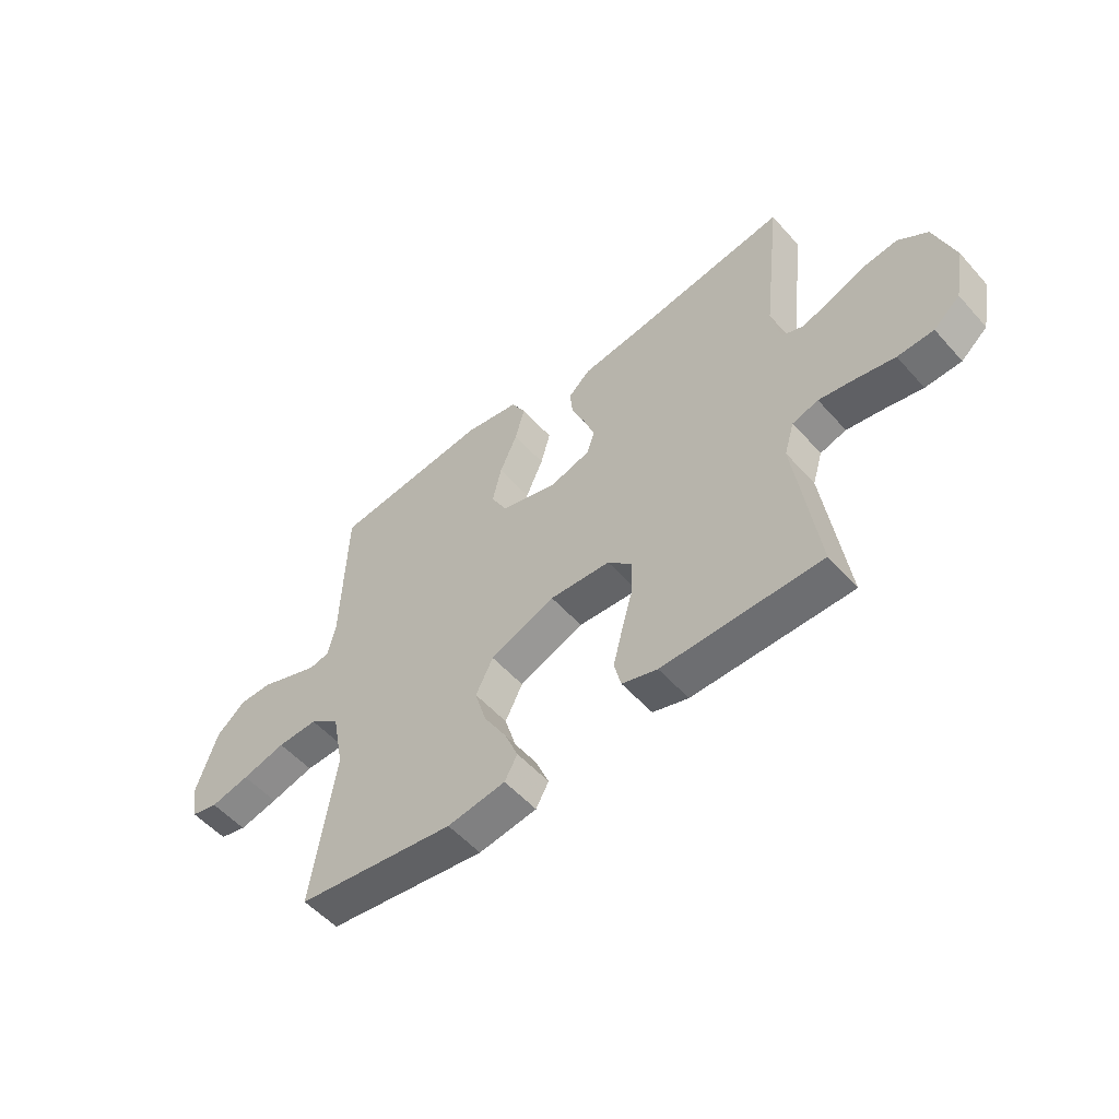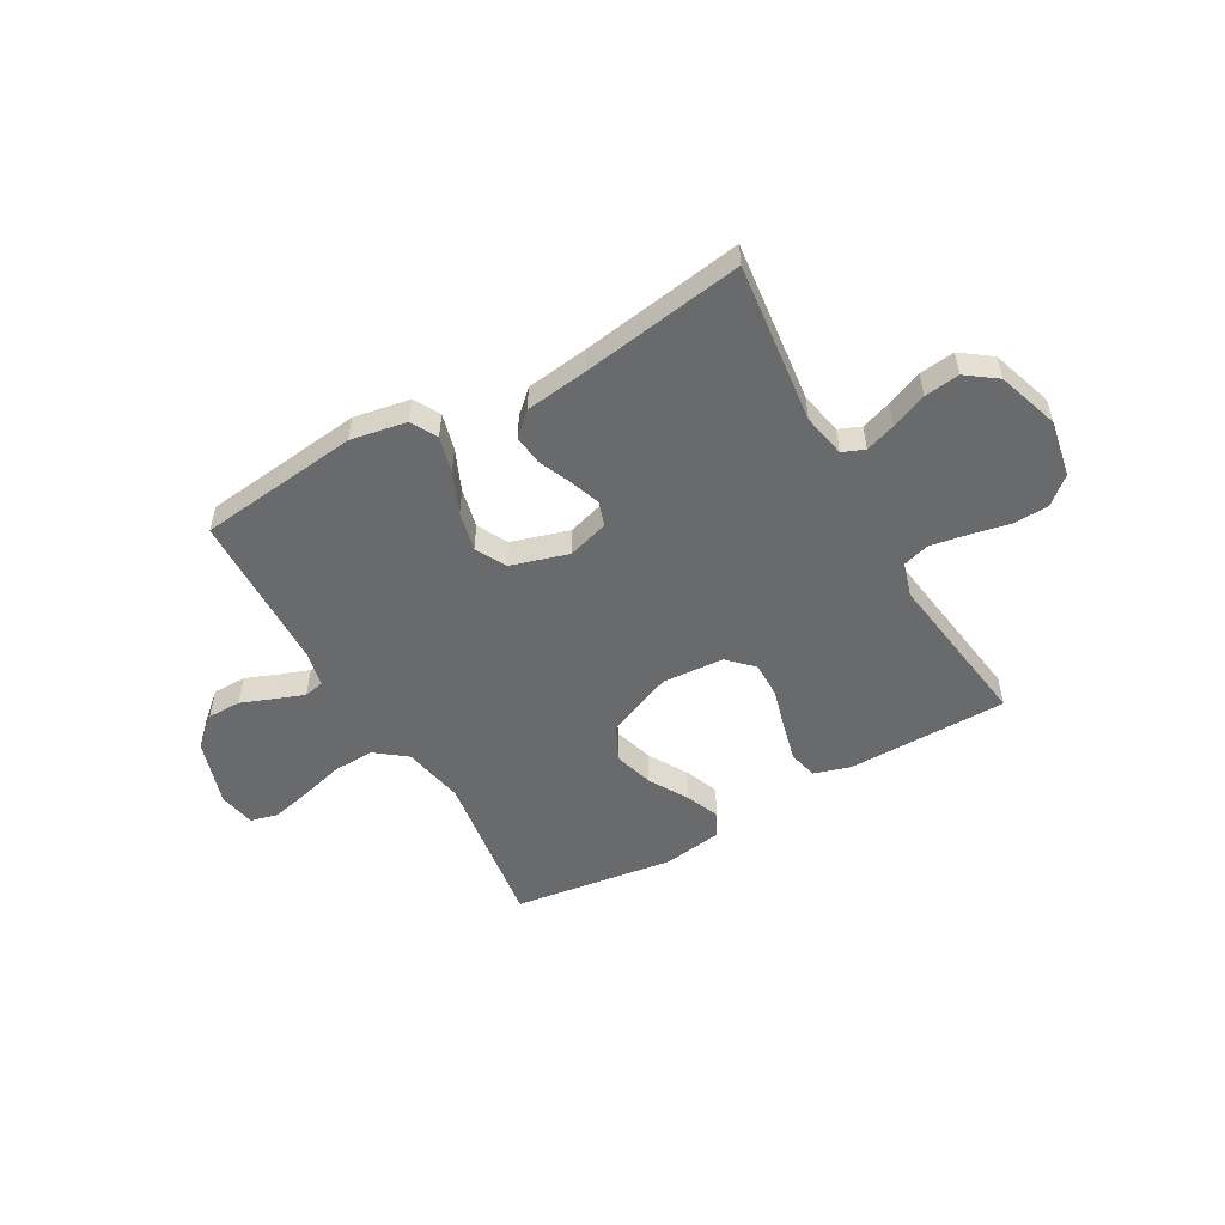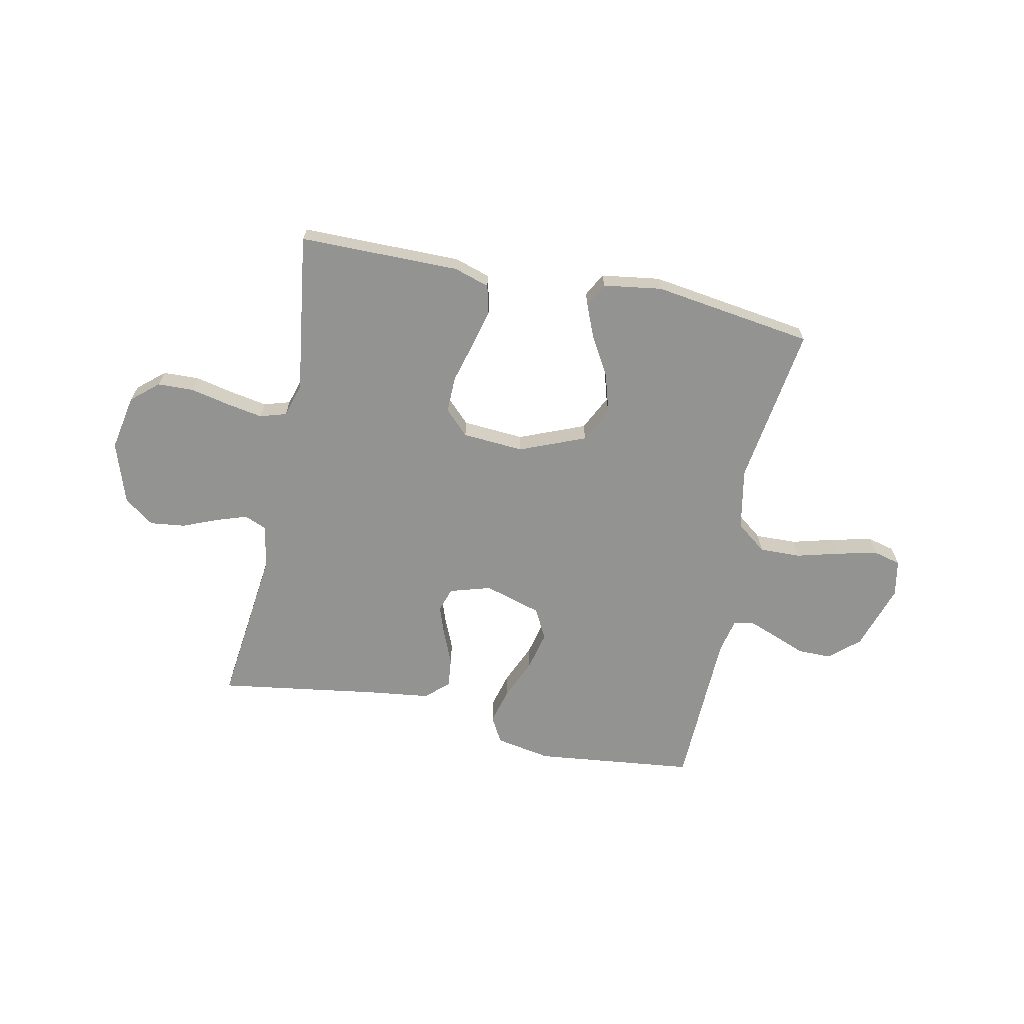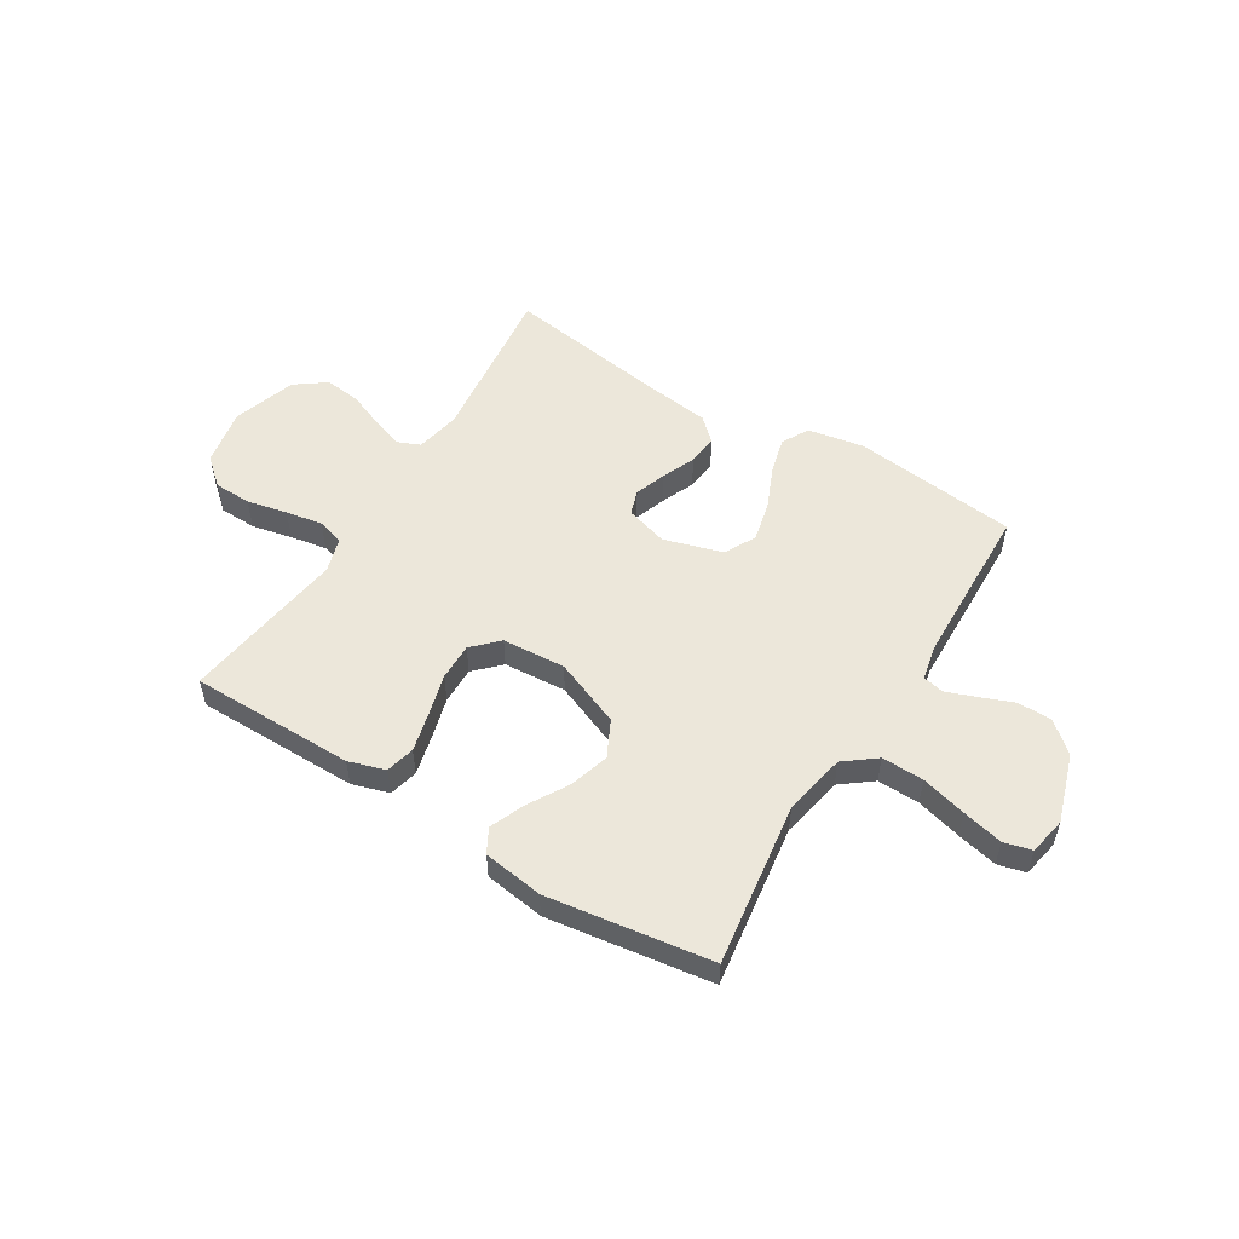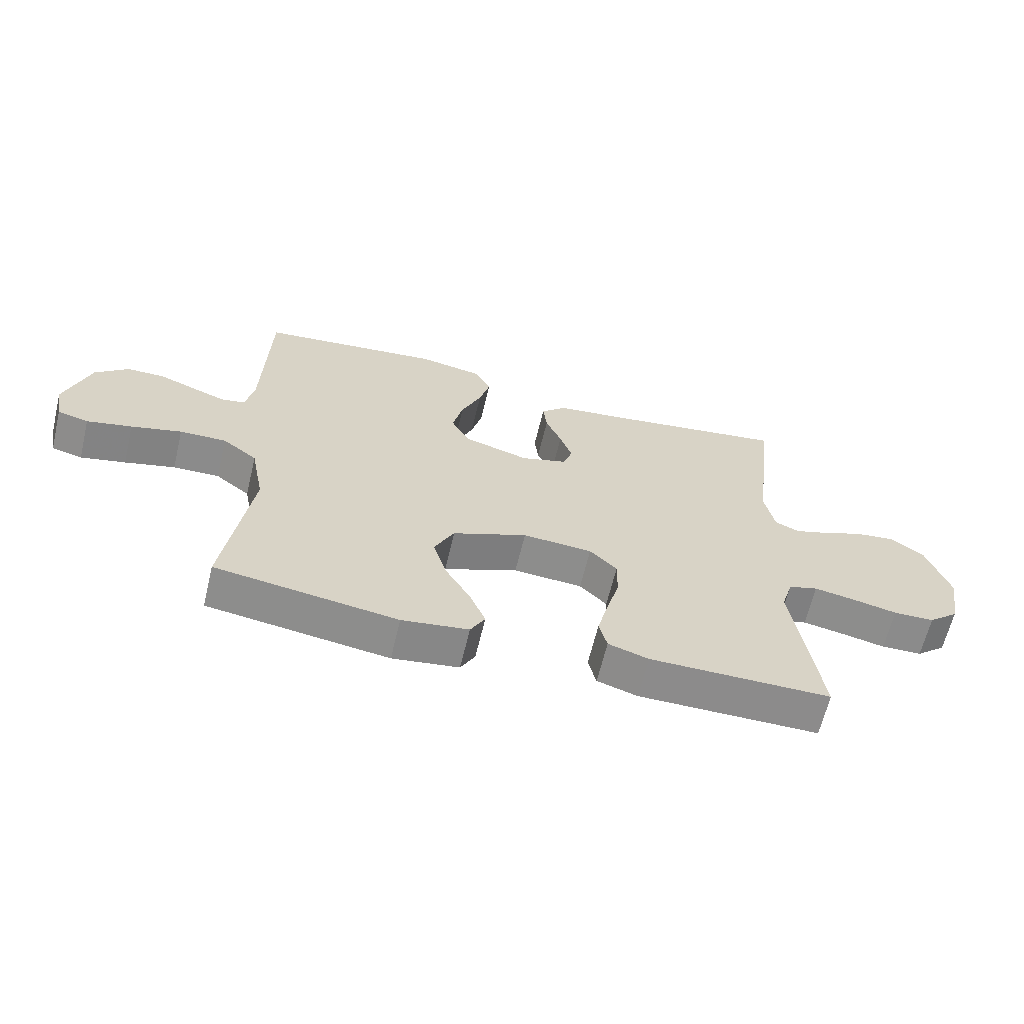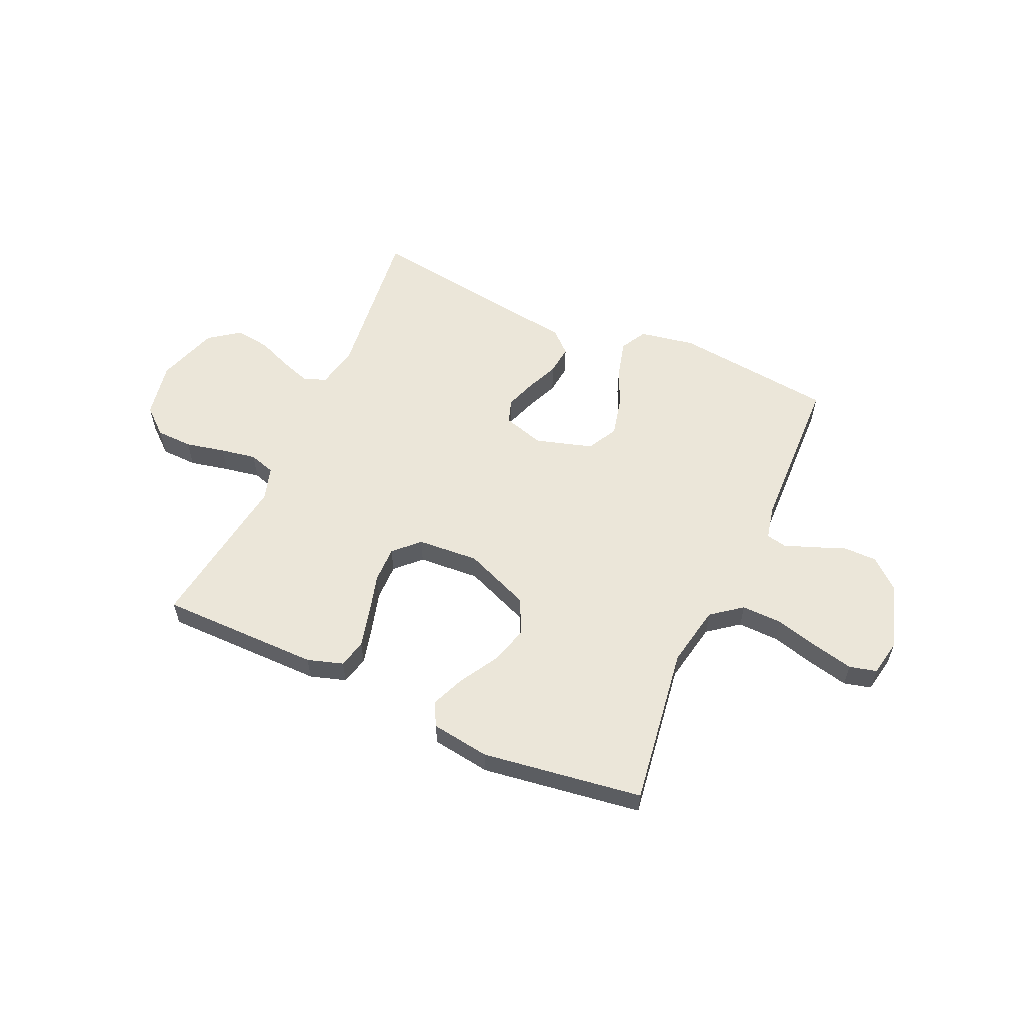
<metadata>
{"format":"obj","ext":"obj","renderer":"f3d","projection":"perspective","resolution":1024,"background":"white","views":[{"elev":-54.2,"azim":40.7,"up":"+Z"},{"elev":-52.9,"azim":29.7,"up":"+Y"},{"elev":-66.6,"azim":168.3,"up":"+Y"},{"elev":53.6,"azim":-148.4,"up":"+Y"},{"elev":-64.0,"azim":-13.5,"up":"+Z"},{"elev":57.4,"azim":-155.8,"up":"+Y"}]}
</metadata>
<code>
v -0.5 0.07 0.5
v -0.2 0.07 0.534
v -0.096 0.07 0.515
v -0.069 0.07 0.466
v -0.087 0.07 0.398
v -0.12 0.07 0.322
v -0.137 0.07 0.249
v -0.107 0.07 0.192
v 0 0.07 0.16
v 0.077 0.07 0.183
v 0.092 0.07 0.228
v 0.072 0.07 0.285
v 0.046 0.07 0.346
v 0.04 0.07 0.401
v 0.082 0.07 0.44
v 0.2 0.07 0.455
v 0.5 0.07 0.5
v 0.465 0.07 0.2
v 0.481 0.07 0.119
v 0.522 0.07 0.102
v 0.579 0.07 0.121
v 0.645 0.07 0.148
v 0.711 0.07 0.156
v 0.767 0.07 0.115
v 0.805 0.07 0
v 0.785 0.07 -0.105
v 0.735 0.07 -0.148
v 0.667 0.07 -0.15
v 0.593 0.07 -0.134
v 0.526 0.07 -0.122
v 0.477 0.07 -0.137
v 0.458 0.07 -0.2
v 0.5 0.07 -0.5
v 0.2 0.07 -0.501
v 0.133 0.07 -0.48
v 0.12 0.07 -0.427
v 0.138 0.07 -0.355
v 0.159 0.07 -0.279
v 0.16 0.07 -0.211
v 0.115 0.07 -0.166
v 0 0.07 -0.158
v -0.123 0.07 -0.208
v -0.156 0.07 -0.274
v -0.134 0.07 -0.348
v -0.092 0.07 -0.42
v -0.066 0.07 -0.483
v -0.09 0.07 -0.527
v -0.2 0.07 -0.543
v -0.5 0.07 -0.5
v -0.457 0.07 -0.2
v -0.479 0.07 -0.085
v -0.536 0.07 -0.041
v -0.613 0.07 -0.043
v -0.696 0.07 -0.065
v -0.77 0.07 -0.082
v -0.821 0.07 -0.069
v -0.834 0.07 0
v -0.794 0.07 0.124
v -0.739 0.07 0.172
v -0.676 0.07 0.172
v -0.615 0.07 0.148
v -0.561 0.07 0.128
v -0.523 0.07 0.136
v -0.509 0.07 0.2
v -0.5 0 0.5
v -0.2 0 0.534
v -0.096 0 0.515
v -0.069 0 0.466
v -0.087 0 0.398
v -0.12 0 0.322
v -0.137 0 0.249
v -0.107 0 0.192
v 0 0 0.16
v 0.077 0 0.183
v 0.092 0 0.228
v 0.072 0 0.285
v 0.046 0 0.346
v 0.04 0 0.401
v 0.082 0 0.44
v 0.2 0 0.455
v 0.5 0 0.5
v 0.465 0 0.2
v 0.481 0 0.119
v 0.522 0 0.102
v 0.579 0 0.121
v 0.645 0 0.148
v 0.711 0 0.156
v 0.767 0 0.115
v 0.805 0 0
v 0.785 0 -0.105
v 0.735 0 -0.148
v 0.667 0 -0.15
v 0.593 0 -0.134
v 0.526 0 -0.122
v 0.477 0 -0.137
v 0.458 0 -0.2
v 0.5 0 -0.5
v 0.2 0 -0.501
v 0.133 0 -0.48
v 0.12 0 -0.427
v 0.138 0 -0.355
v 0.159 0 -0.279
v 0.16 0 -0.211
v 0.115 0 -0.166
v 0 0 -0.158
v -0.123 0 -0.208
v -0.156 0 -0.274
v -0.134 0 -0.348
v -0.092 0 -0.42
v -0.066 0 -0.483
v -0.09 0 -0.527
v -0.2 0 -0.543
v -0.5 0 -0.5
v -0.457 0 -0.2
v -0.479 0 -0.085
v -0.536 0 -0.041
v -0.613 0 -0.043
v -0.696 0 -0.065
v -0.77 0 -0.082
v -0.821 0 -0.069
v -0.834 0 0
v -0.794 0 0.124
v -0.739 0 0.172
v -0.676 0 0.172
v -0.615 0 0.148
v -0.561 0 0.128
v -0.523 0 0.136
v -0.509 0 0.2
f 59 60 61
f 58 59 61
f 57 58 61
f 56 57 61
f 55 56 61
f 54 55 61
f 53 54 61
f 52 53 61 62
f 51 52 62 63
f 48 49 50
f 47 48 50
f 46 47 50
f 45 46 50
f 44 45 50
f 43 44 50 51
f 51 63 64
f 43 51 64
f 42 43 64
f 36 37 38
f 35 36 38
f 34 35 38
f 33 34 38
f 32 33 38
f 31 32 38 39
f 30 31 39 40
f 27 28 29
f 26 27 29
f 25 26 29
f 24 25 29
f 23 24 29
f 22 23 29
f 21 22 29
f 20 21 29 30
f 30 40 41
f 20 30 41
f 19 20 41
f 16 17 18
f 16 18 19
f 15 16 19
f 14 15 19
f 13 14 19
f 12 13 19
f 4 5 6
f 3 4 6
f 2 3 6
f 1 2 6
f 64 1 6
f 64 6 7
f 42 64 7 8
f 41 42 8 9
f 19 41 9 10
f 11 12 19
f 10 11 19
f 125 124 123
f 125 123 122
f 125 122 121
f 125 121 120
f 125 120 119
f 125 119 118
f 125 118 117
f 126 125 117 116
f 127 126 116 115
f 114 113 112
f 114 112 111
f 114 111 110
f 114 110 109
f 114 109 108
f 115 114 108 107
f 128 127 115
f 128 115 107
f 128 107 106
f 102 101 100
f 102 100 99
f 102 99 98
f 102 98 97
f 102 97 96
f 103 102 96 95
f 104 103 95 94
f 93 92 91
f 93 91 90
f 93 90 89
f 93 89 88
f 93 88 87
f 93 87 86
f 93 86 85
f 94 93 85 84
f 105 104 94
f 105 94 84
f 105 84 83
f 82 81 80
f 83 82 80
f 83 80 79
f 83 79 78
f 83 78 77
f 83 77 76
f 70 69 68
f 70 68 67
f 70 67 66
f 70 66 65
f 70 65 128
f 71 70 128
f 72 71 128 106
f 73 72 106 105
f 74 73 105 83
f 83 76 75
f 83 75 74
f 1 65 66 2
f 2 66 67 3
f 3 67 68 4
f 4 68 69 5
f 5 69 70 6
f 6 70 71 7
f 7 71 72 8
f 8 72 73 9
f 9 73 74 10
f 10 74 75 11
f 11 75 76 12
f 12 76 77 13
f 13 77 78 14
f 14 78 79 15
f 15 79 80 16
f 16 80 81 17
f 17 81 82 18
f 18 82 83 19
f 19 83 84 20
f 20 84 85 21
f 21 85 86 22
f 22 86 87 23
f 23 87 88 24
f 24 88 89 25
f 25 89 90 26
f 26 90 91 27
f 27 91 92 28
f 28 92 93 29
f 29 93 94 30
f 30 94 95 31
f 31 95 96 32
f 32 96 97 33
f 33 97 98 34
f 34 98 99 35
f 35 99 100 36
f 36 100 101 37
f 37 101 102 38
f 38 102 103 39
f 39 103 104 40
f 40 104 105 41
f 41 105 106 42
f 42 106 107 43
f 43 107 108 44
f 44 108 109 45
f 45 109 110 46
f 46 110 111 47
f 47 111 112 48
f 48 112 113 49
f 49 113 114 50
f 50 114 115 51
f 51 115 116 52
f 52 116 117 53
f 53 117 118 54
f 54 118 119 55
f 55 119 120 56
f 56 120 121 57
f 57 121 122 58
f 58 122 123 59
f 59 123 124 60
f 60 124 125 61
f 61 125 126 62
f 62 126 127 63
f 63 127 128 64
f 64 128 65 1

</code>
